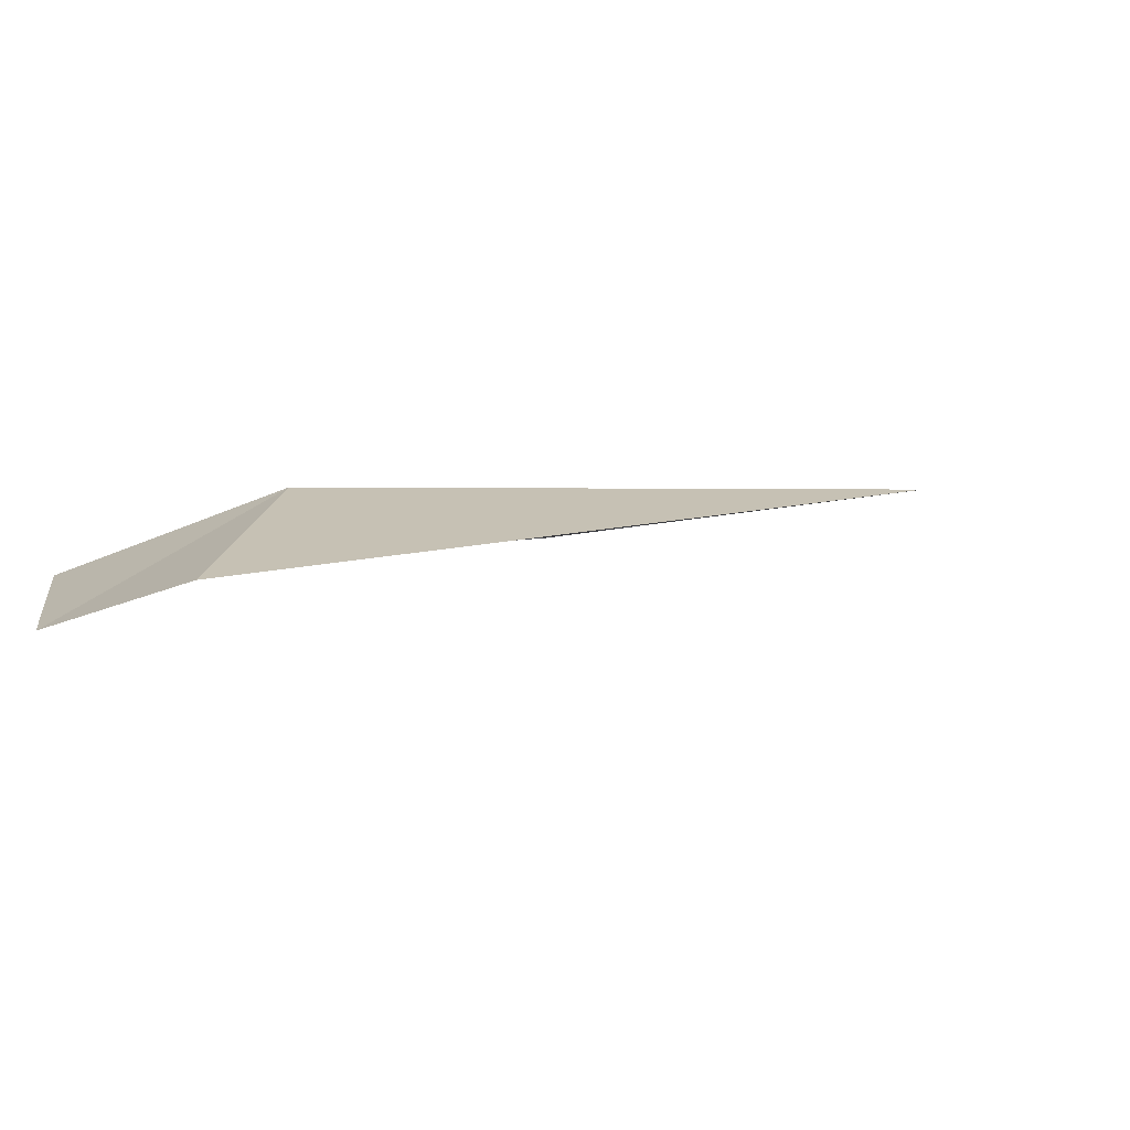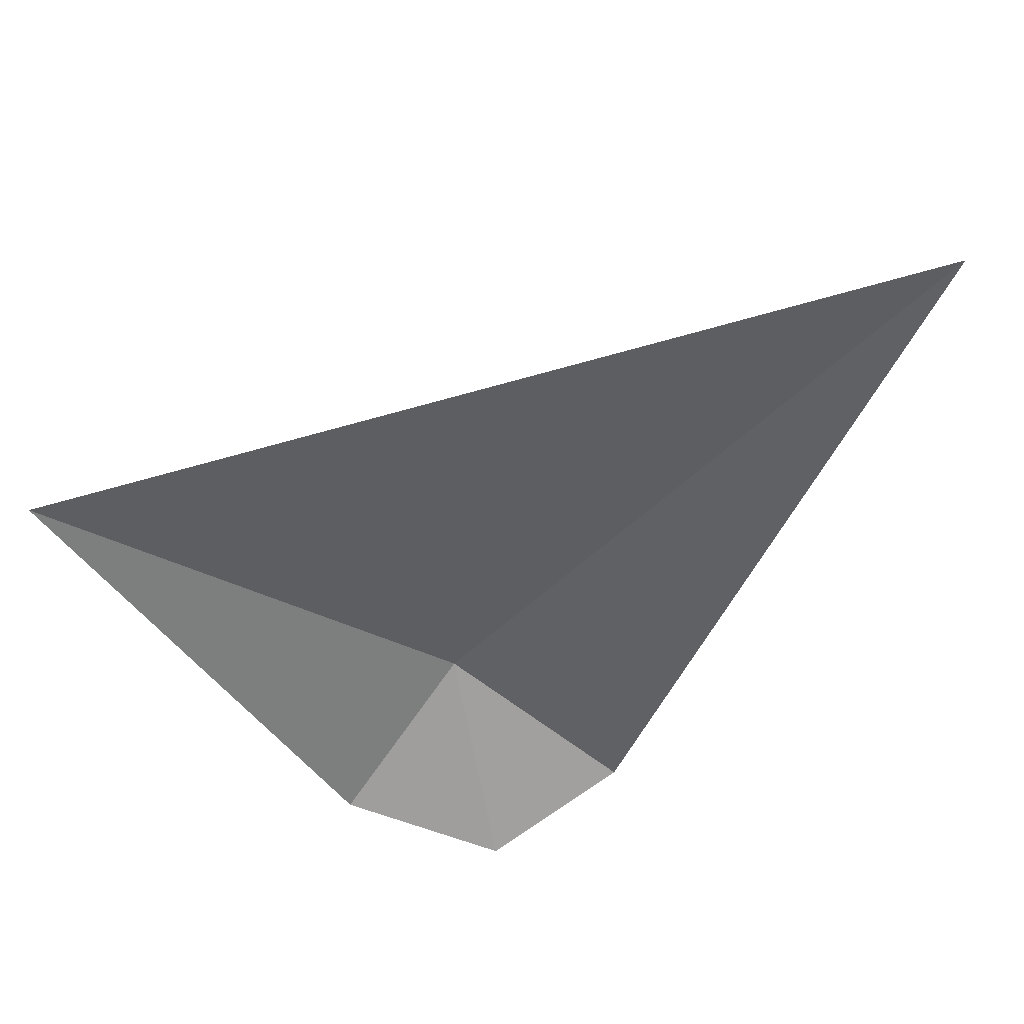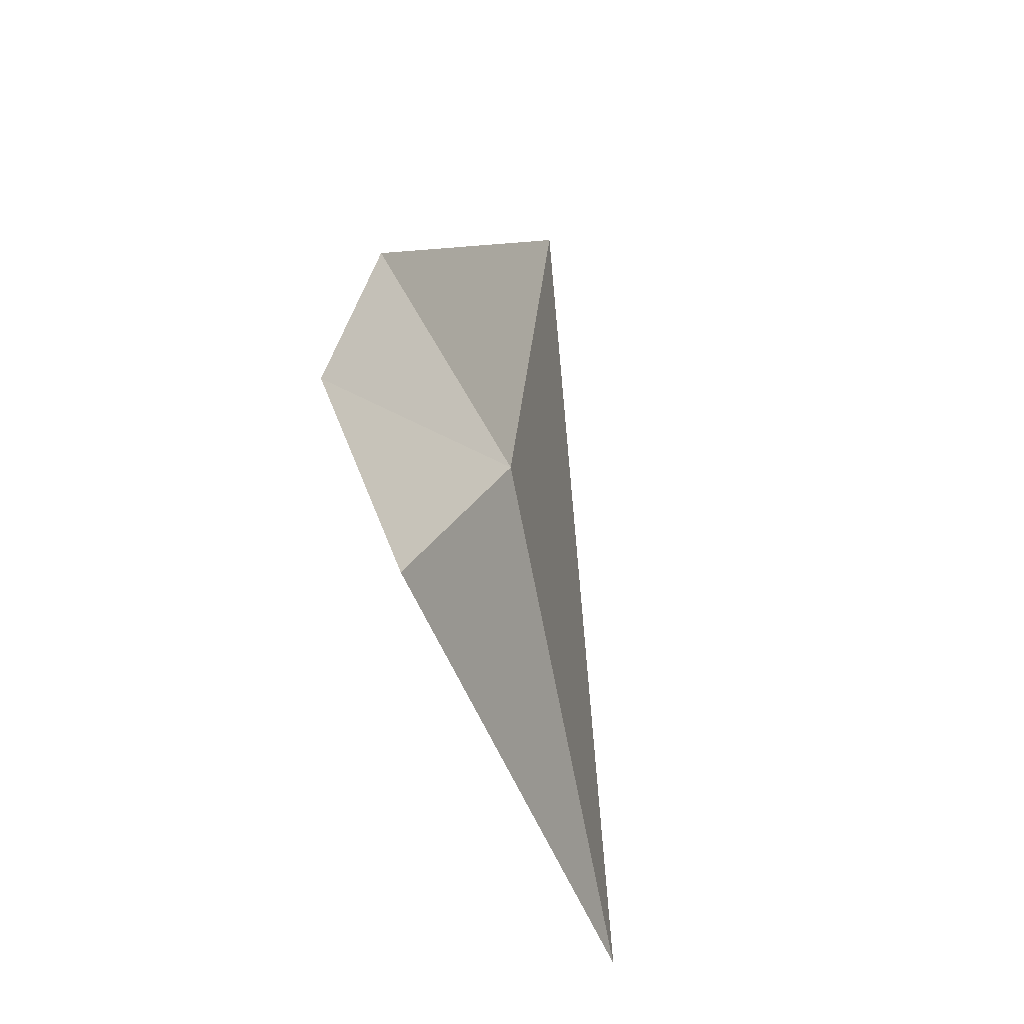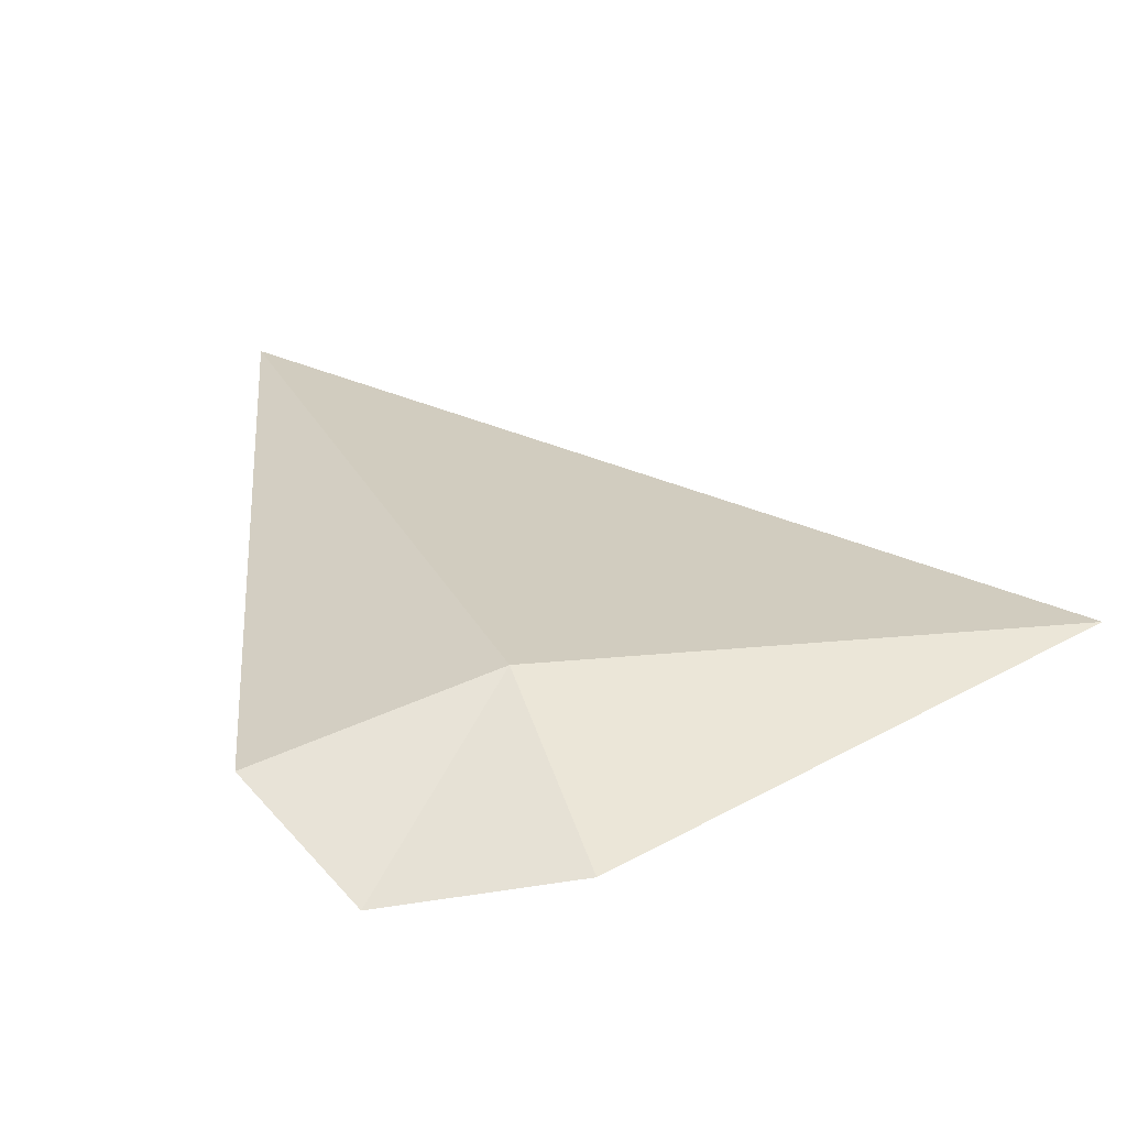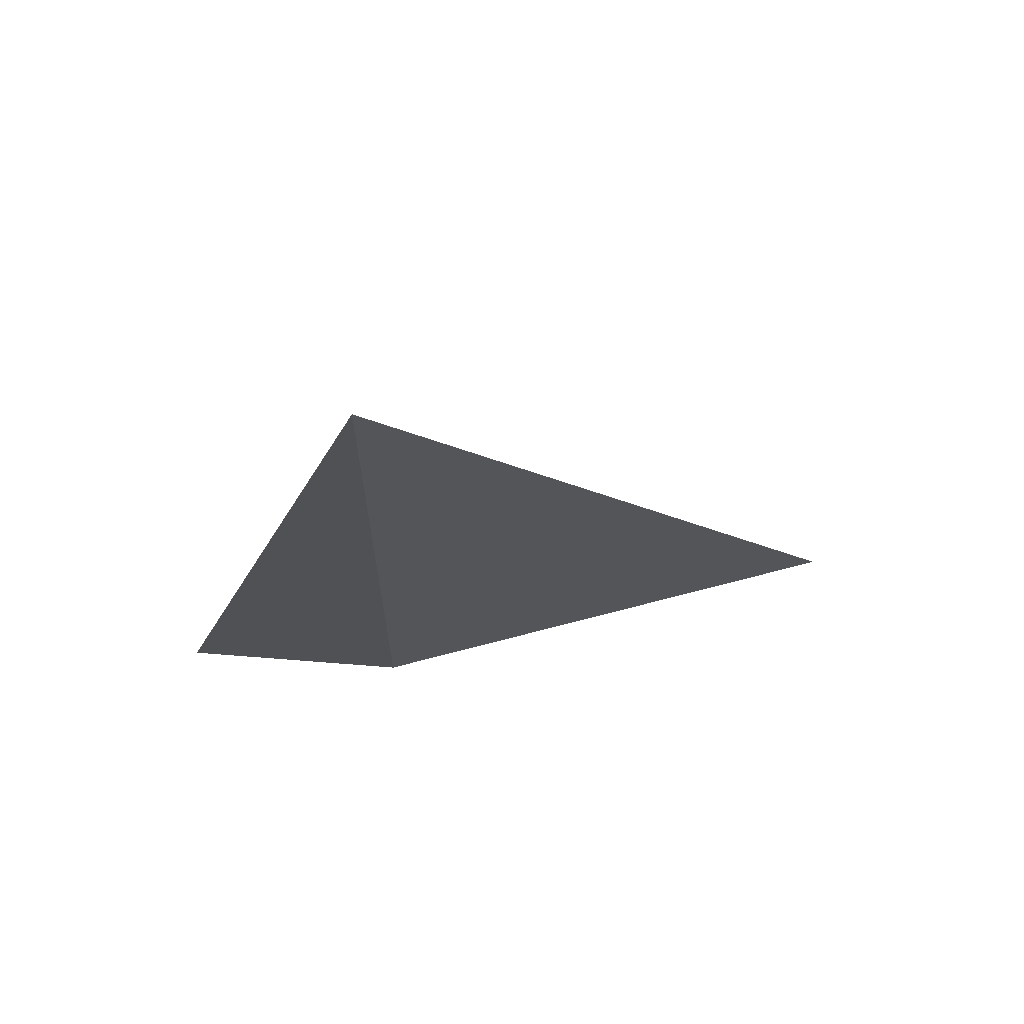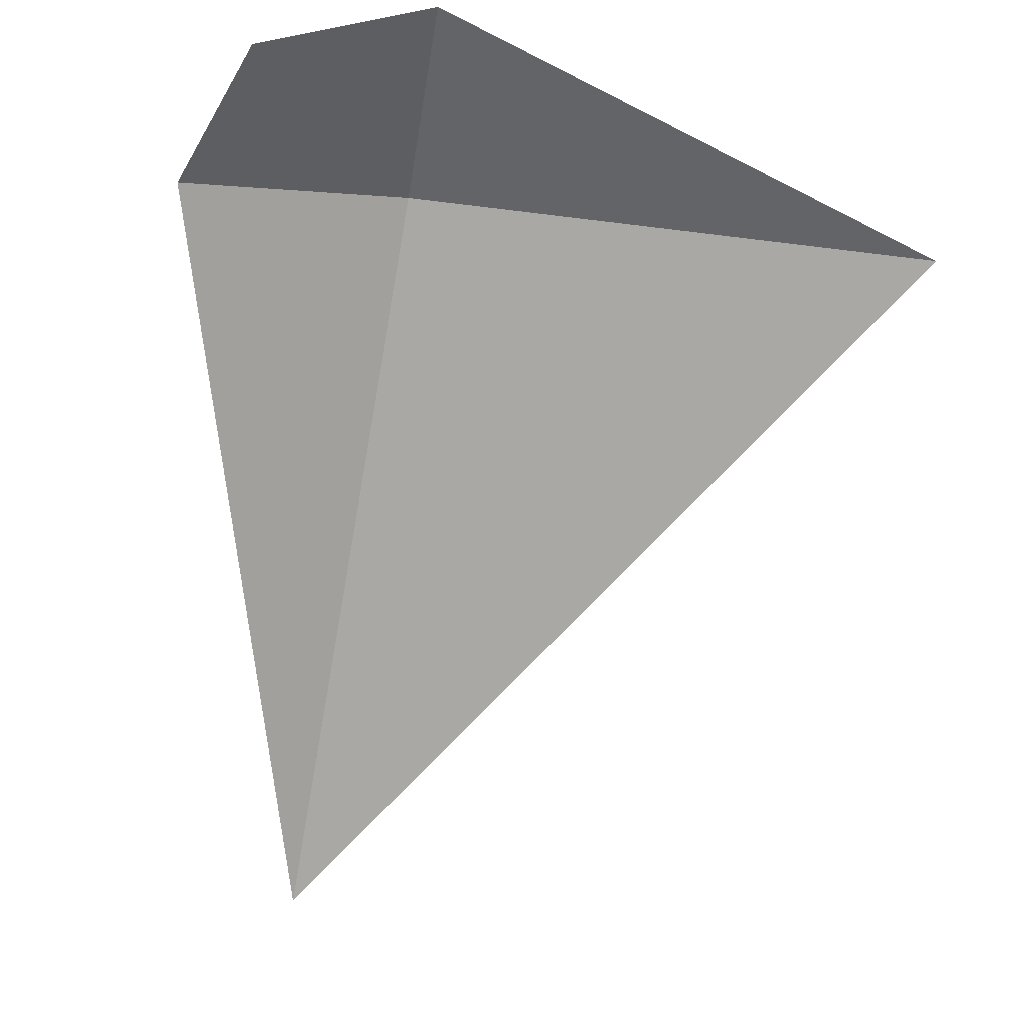
<metadata>
{"format":"obj","ext":"obj","renderer":"f3d","projection":"perspective","resolution":1024,"background":"white","views":[{"elev":-6.6,"azim":-163.9,"up":"+Y"},{"elev":-38.3,"azim":-39.1,"up":"+Y"},{"elev":-68.8,"azim":104.1,"up":"+Z"},{"elev":20.7,"azim":159.8,"up":"+Y"},{"elev":65.9,"azim":166.8,"up":"+Z"},{"elev":-78.7,"azim":170.6,"up":"+Y"}]}
</metadata>
<code>
v 10.83 6.685 6.989
v 10.96 6.645 7
v 10.92 6.608 6.912
v 10.82 6.625 6.875
v 10.83 6.716 7.459
v 10.5 6.668 6.974
f 1 3 2
f 1 4 3
f 1 6 4
f 1 2 5
f 1 5 6

</code>
